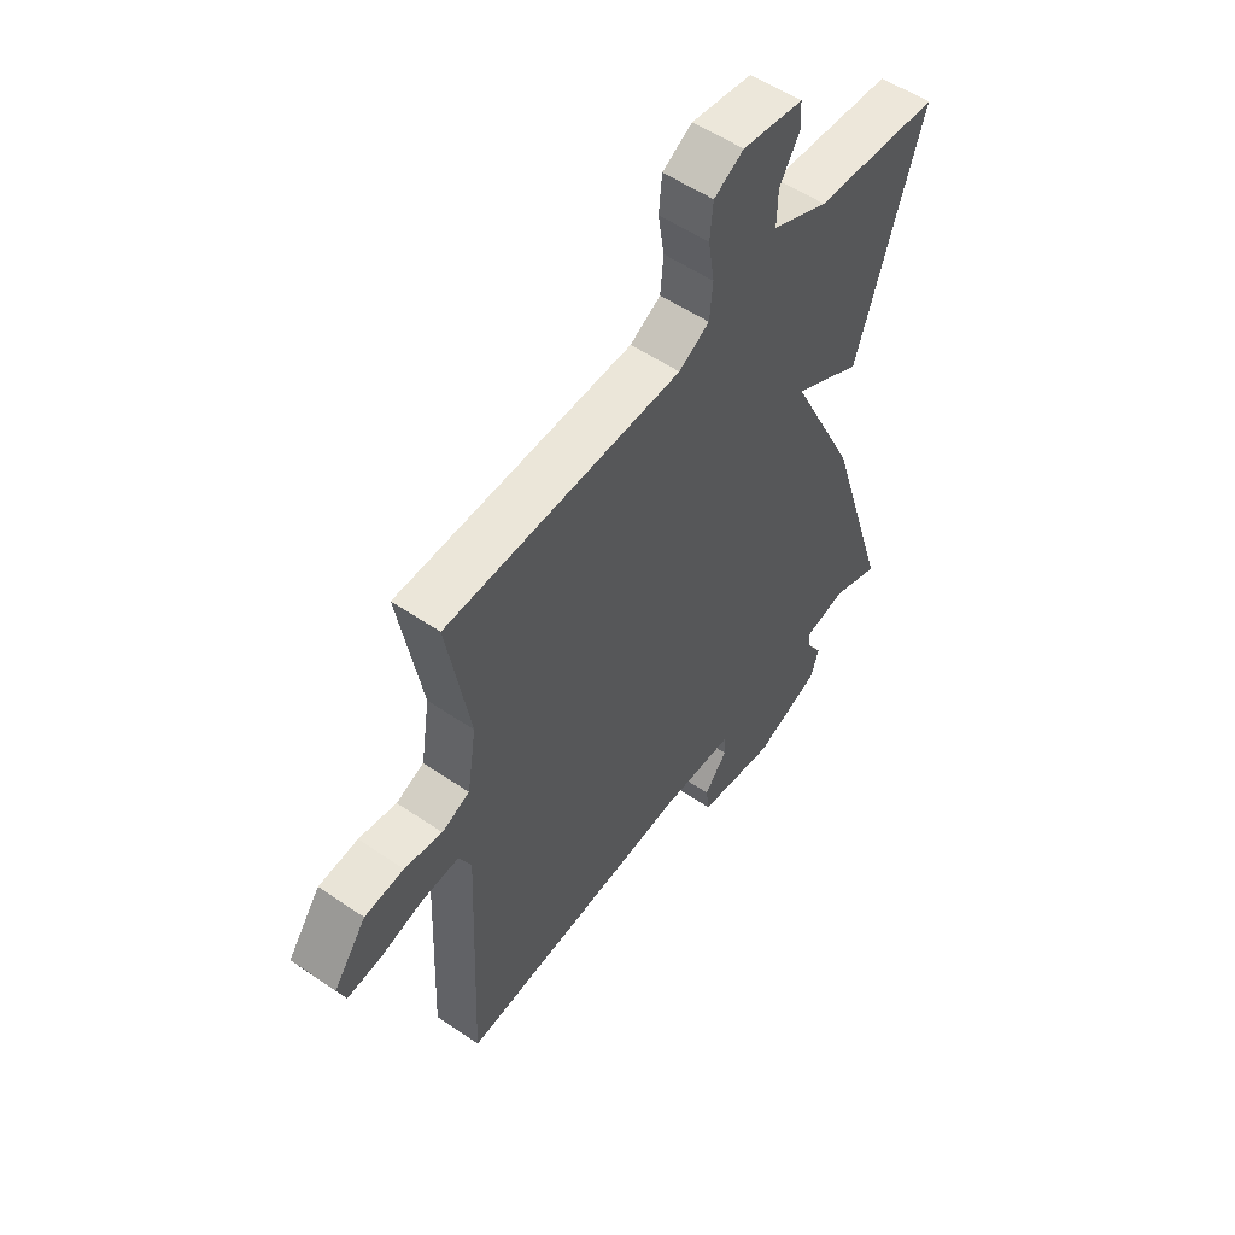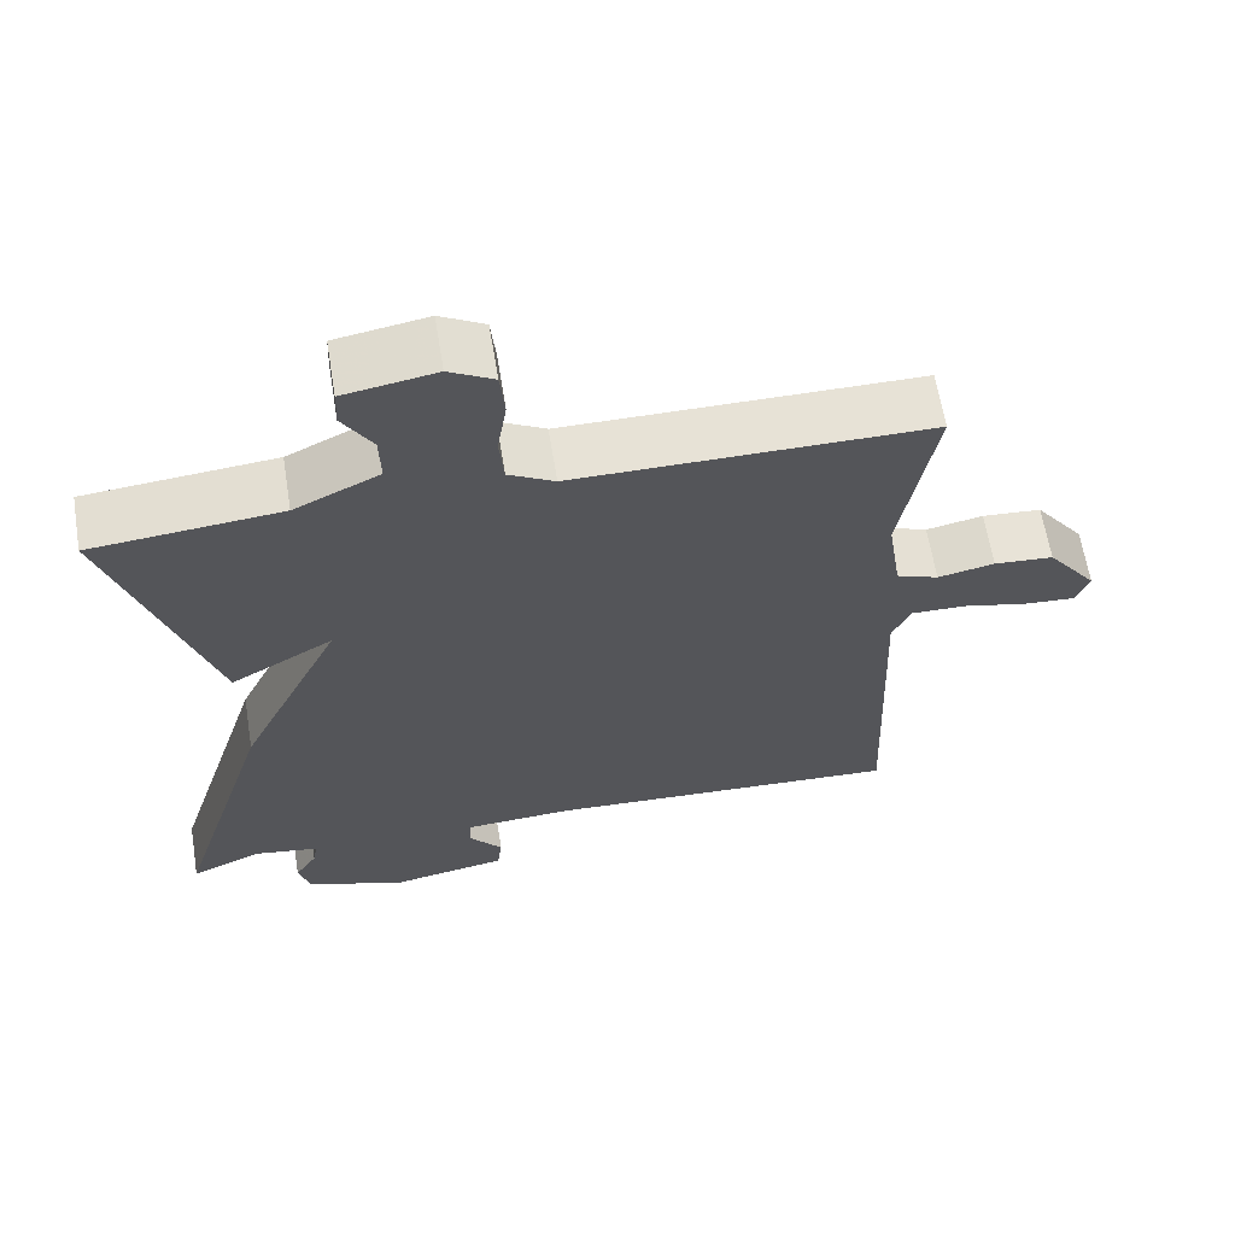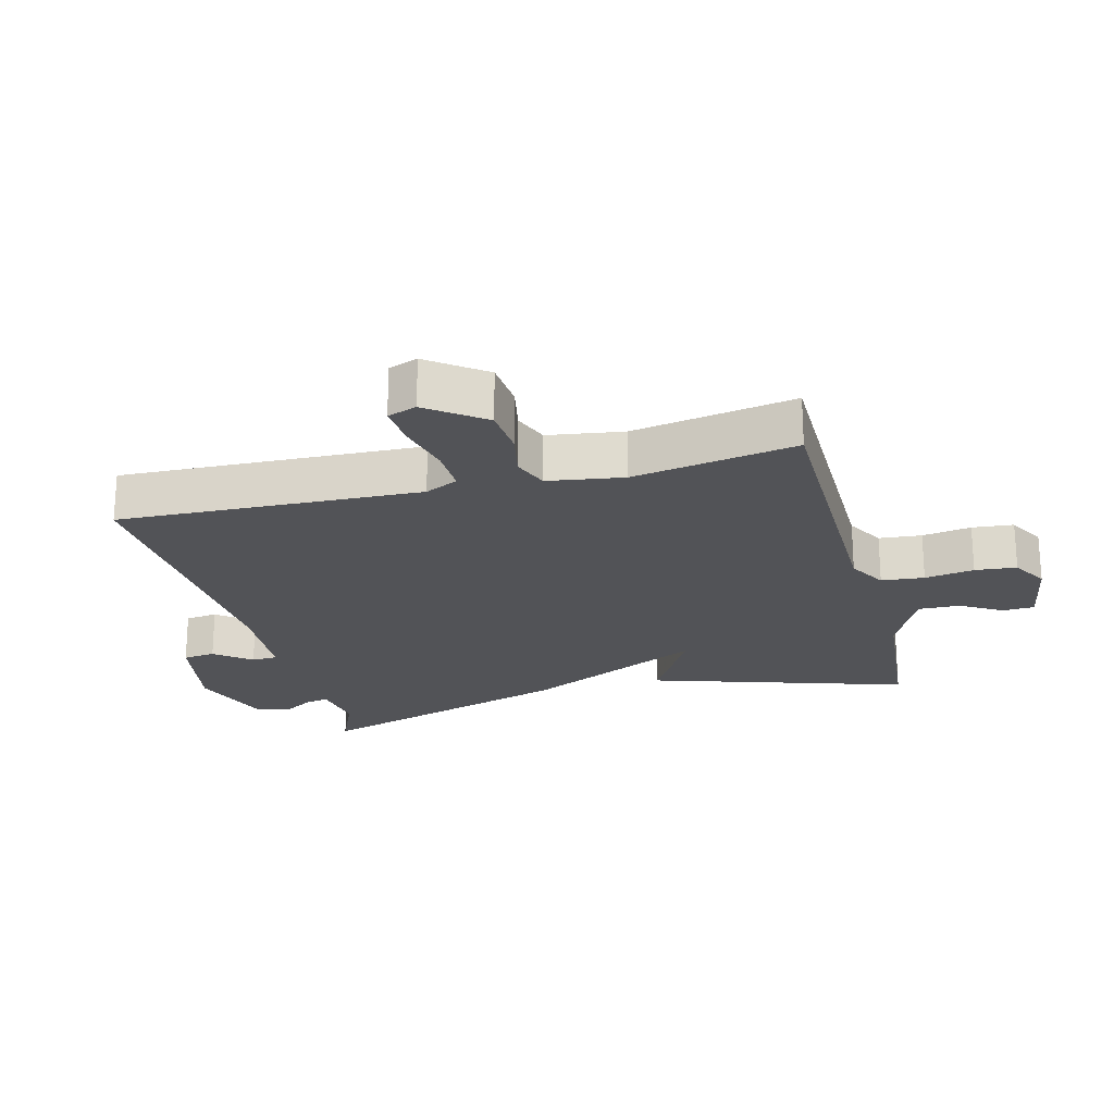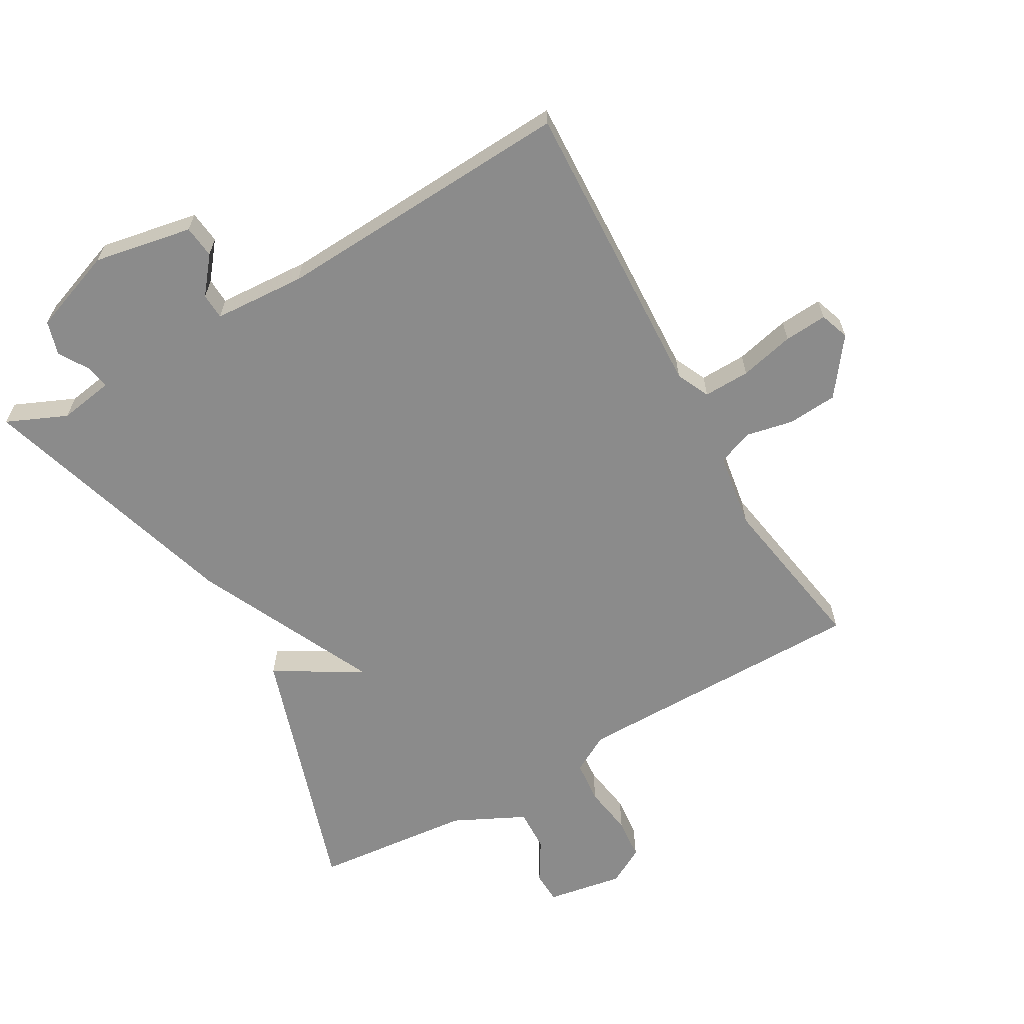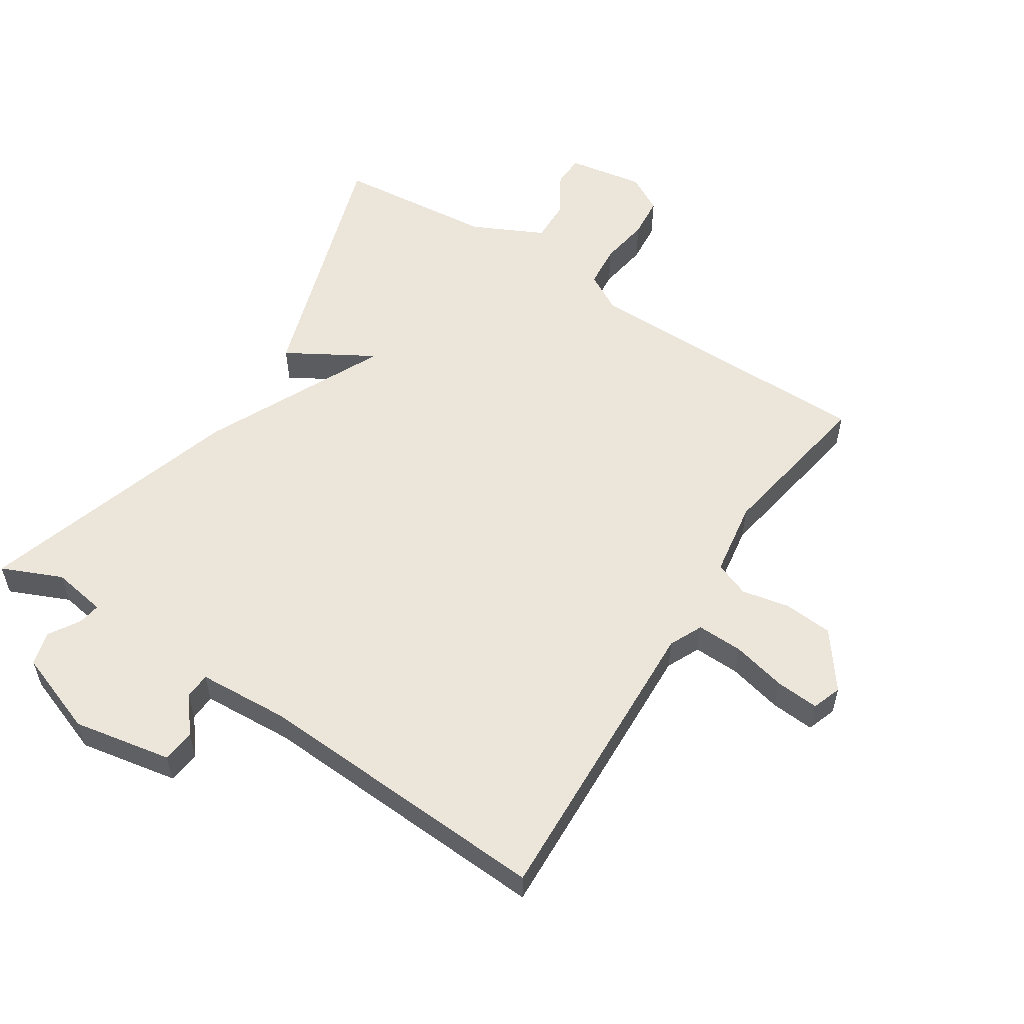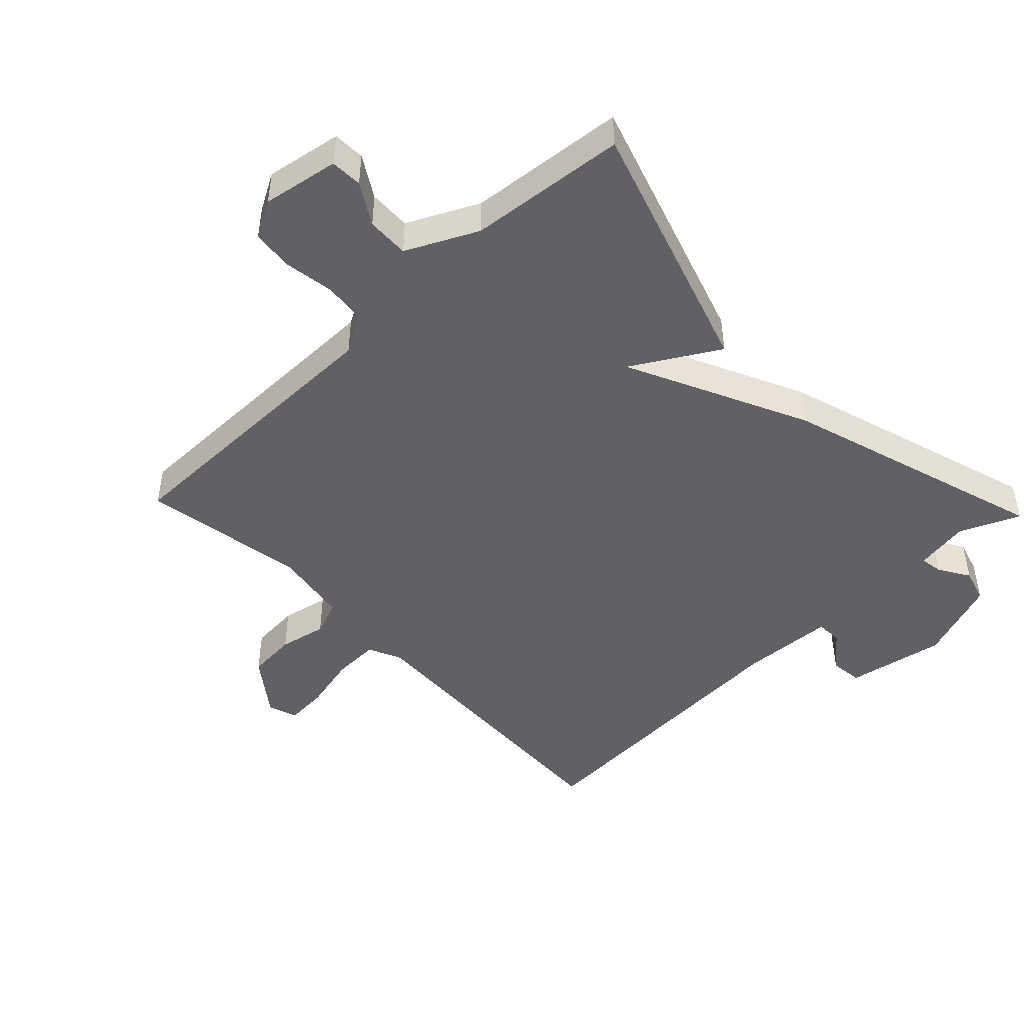
<metadata>
{"format":"obj","ext":"obj","renderer":"f3d","projection":"perspective","resolution":1024,"background":"white","views":[{"elev":55.0,"azim":-54.2,"up":"+Z"},{"elev":63.6,"azim":170.7,"up":"+Z"},{"elev":-22.4,"azim":-75.3,"up":"+Y"},{"elev":-63.8,"azim":-150.4,"up":"+Y"},{"elev":56.1,"azim":-147.2,"up":"+Y"},{"elev":-46.9,"azim":43.6,"up":"+Y"}]}
</metadata>
<code>
v -0.5 0.07 -0.5
v -0.481 0.07 -0.035
v -0.505 0.07 0.016
v -0.576 0.07 0.014
v -0.66 0.07 -0.006
v -0.726 0.07 -0.011
v -0.742 0.07 0.034
v -0.678 0.07 0.12
v -0.602 0.07 0.126
v -0.529 0.07 0.111
v -0.475 0.07 0.132
v -0.457 0.07 0.248
v -0.5 0.07 0.5
v -0.046 0.07 0.502
v 0.013 0.07 0.535
v 0.019 0.07 0.601
v 0.007 0.07 0.677
v 0.013 0.07 0.741
v 0.07 0.07 0.773
v 0.187 0.07 0.753
v 0.189 0.07 0.704
v 0.151 0.07 0.641
v 0.149 0.07 0.576
v 0.258 0.07 0.523
v 0.5 0.07 0.5
v 0.374 0.07 0.106
v 0.242 0.07 0.183
v 0.374 0.07 -0.094
v 0.5 0.07 -0.5
v 0.408 0.07 -0.46
v 0.324 0.07 -0.474
v 0.33 0.07 -0.509
v 0.359 0.07 -0.556
v 0.344 0.07 -0.608
v 0.216 0.07 -0.655
v 0.065 0.07 -0.627
v 0.059 0.07 -0.577
v 0.103 0.07 -0.522
v 0.101 0.07 -0.482
v -0.04 0.07 -0.474
v -0.5 0 -0.5
v -0.481 0 -0.035
v -0.505 0 0.016
v -0.576 0 0.014
v -0.66 0 -0.006
v -0.726 0 -0.011
v -0.742 0 0.034
v -0.678 0 0.12
v -0.602 0 0.126
v -0.529 0 0.111
v -0.475 0 0.132
v -0.457 0 0.248
v -0.5 0 0.5
v -0.046 0 0.502
v 0.013 0 0.535
v 0.019 0 0.601
v 0.007 0 0.677
v 0.013 0 0.741
v 0.07 0 0.773
v 0.187 0 0.753
v 0.189 0 0.704
v 0.151 0 0.641
v 0.149 0 0.576
v 0.258 0 0.523
v 0.5 0 0.5
v 0.374 0 0.106
v 0.242 0 0.183
v 0.374 0 -0.094
v 0.5 0 -0.5
v 0.408 0 -0.46
v 0.324 0 -0.474
v 0.33 0 -0.509
v 0.359 0 -0.556
v 0.344 0 -0.608
v 0.216 0 -0.655
v 0.065 0 -0.627
v 0.059 0 -0.577
v 0.103 0 -0.522
v 0.101 0 -0.482
v -0.04 0 -0.474
f 36 37 38
f 35 36 38
f 34 35 38
f 33 34 38
f 32 33 38
f 31 32 38 39
f 30 31 39 40
f 27 28 29 30
f 24 25 26 27
f 23 24 27
f 20 21 22
f 19 20 22
f 18 19 22
f 17 18 22
f 16 17 22
f 15 16 22 23
f 14 15 23 27
f 27 30 40
f 14 27 40
f 13 14 40
f 12 13 40
f 8 9 10
f 7 8 10
f 6 7 10
f 5 6 10
f 4 5 10
f 3 4 10 11
f 12 40 1 2
f 11 12 2
f 2 3 11
f 78 77 76
f 78 76 75
f 78 75 74
f 78 74 73
f 78 73 72
f 79 78 72 71
f 80 79 71 70
f 70 69 68 67
f 67 66 65 64
f 67 64 63
f 62 61 60
f 62 60 59
f 62 59 58
f 62 58 57
f 62 57 56
f 63 62 56 55
f 67 63 55 54
f 80 70 67
f 80 67 54
f 80 54 53
f 80 53 52
f 50 49 48
f 50 48 47
f 50 47 46
f 50 46 45
f 50 45 44
f 51 50 44 43
f 42 41 80 52
f 42 52 51
f 51 43 42
f 1 41 42 2
f 2 42 43 3
f 3 43 44 4
f 4 44 45 5
f 5 45 46 6
f 6 46 47 7
f 7 47 48 8
f 8 48 49 9
f 9 49 50 10
f 10 50 51 11
f 11 51 52 12
f 12 52 53 13
f 13 53 54 14
f 14 54 55 15
f 15 55 56 16
f 16 56 57 17
f 17 57 58 18
f 18 58 59 19
f 19 59 60 20
f 20 60 61 21
f 21 61 62 22
f 22 62 63 23
f 23 63 64 24
f 24 64 65 25
f 25 65 66 26
f 26 66 67 27
f 27 67 68 28
f 28 68 69 29
f 29 69 70 30
f 30 70 71 31
f 31 71 72 32
f 32 72 73 33
f 33 73 74 34
f 34 74 75 35
f 35 75 76 36
f 36 76 77 37
f 37 77 78 38
f 38 78 79 39
f 39 79 80 40
f 40 80 41 1

</code>
